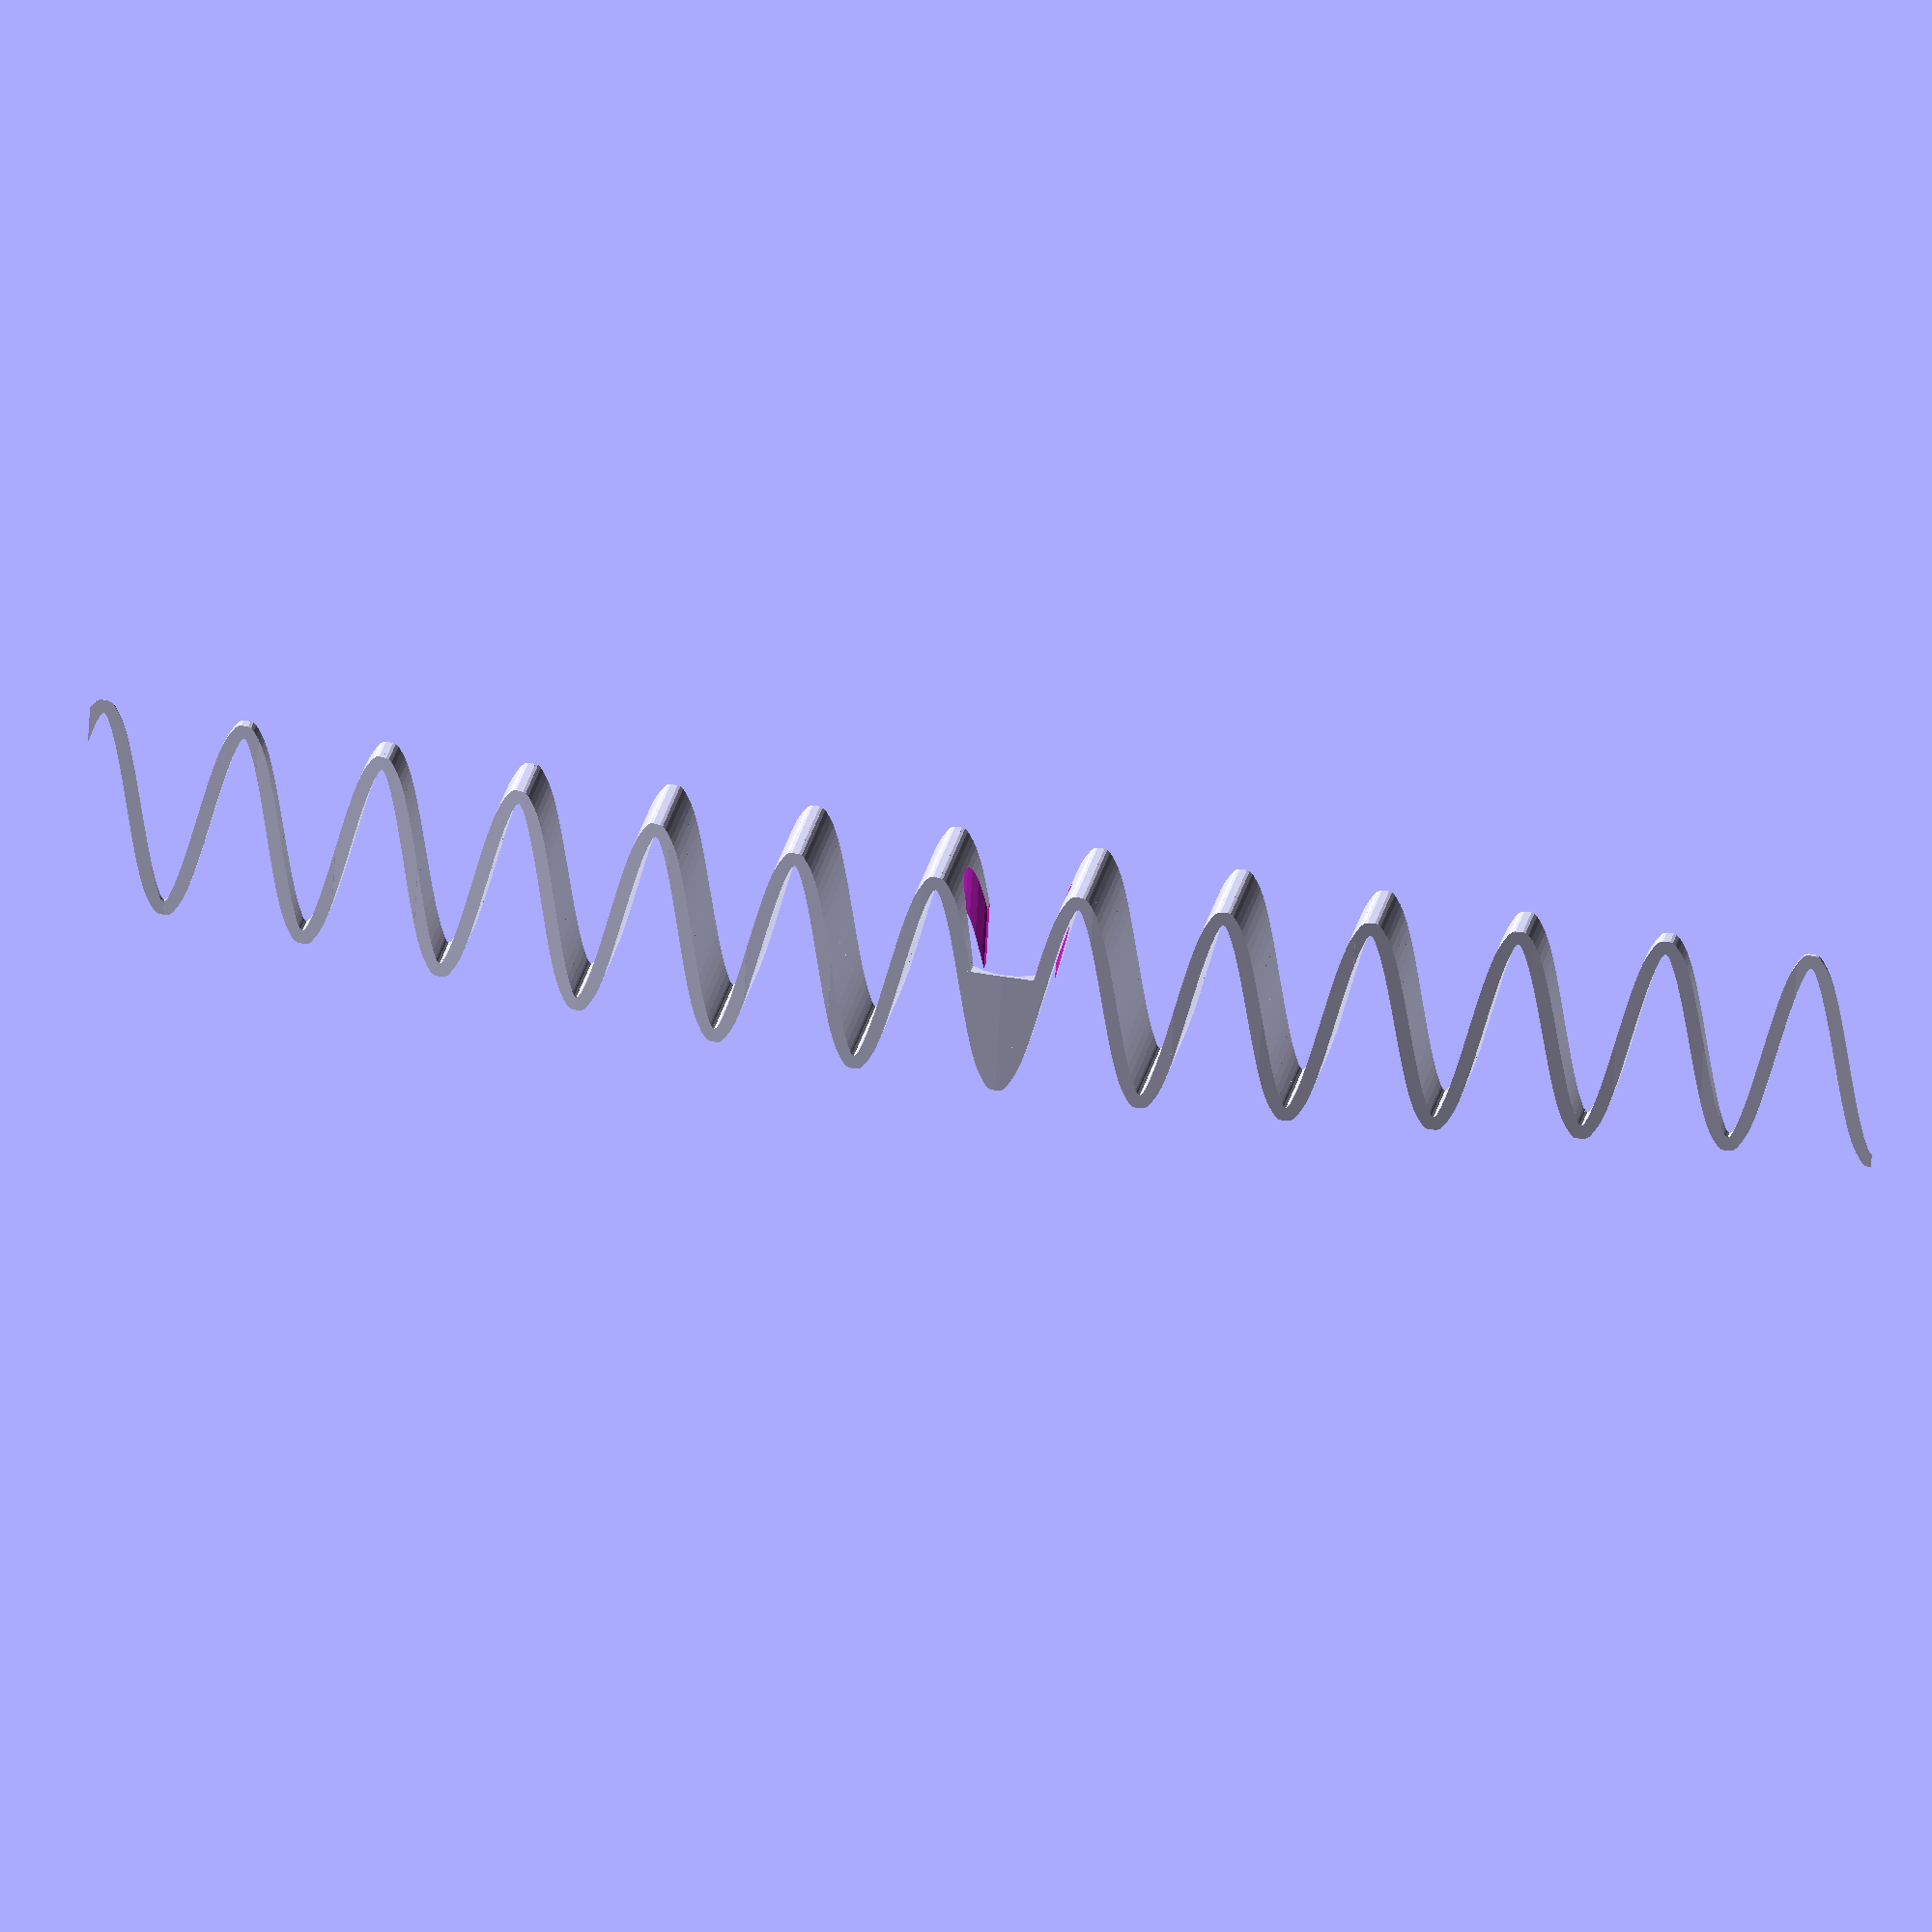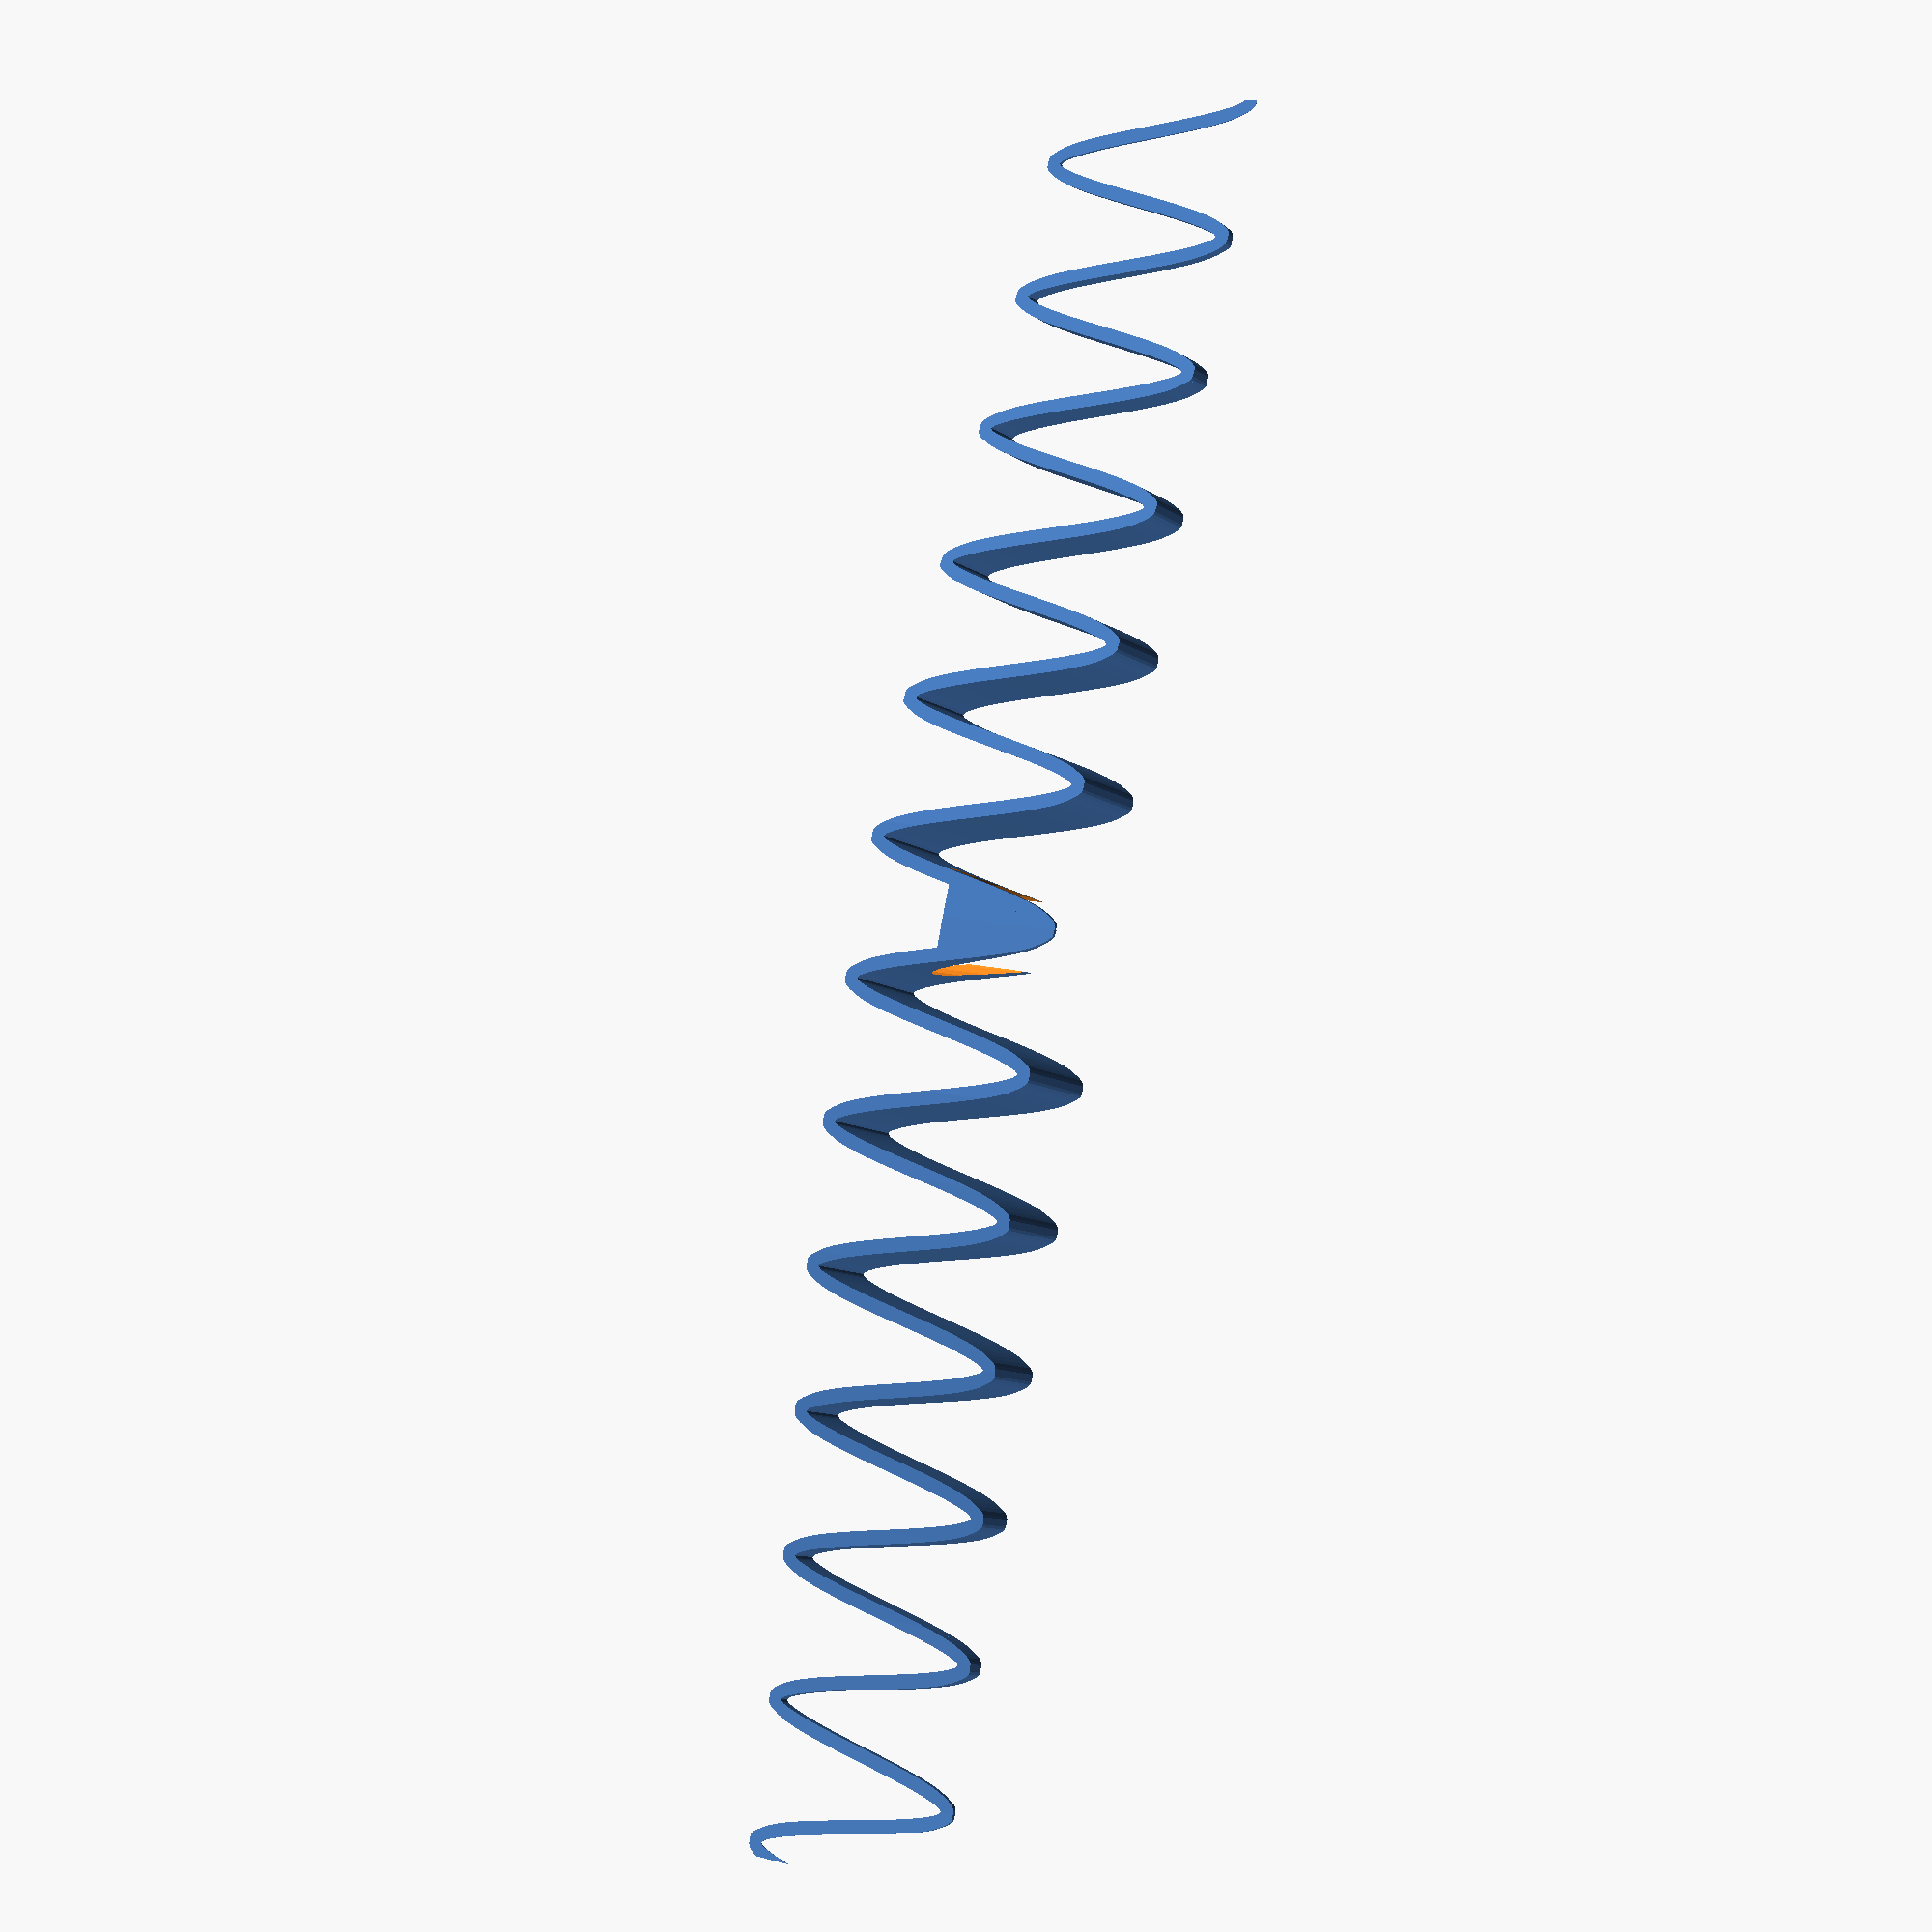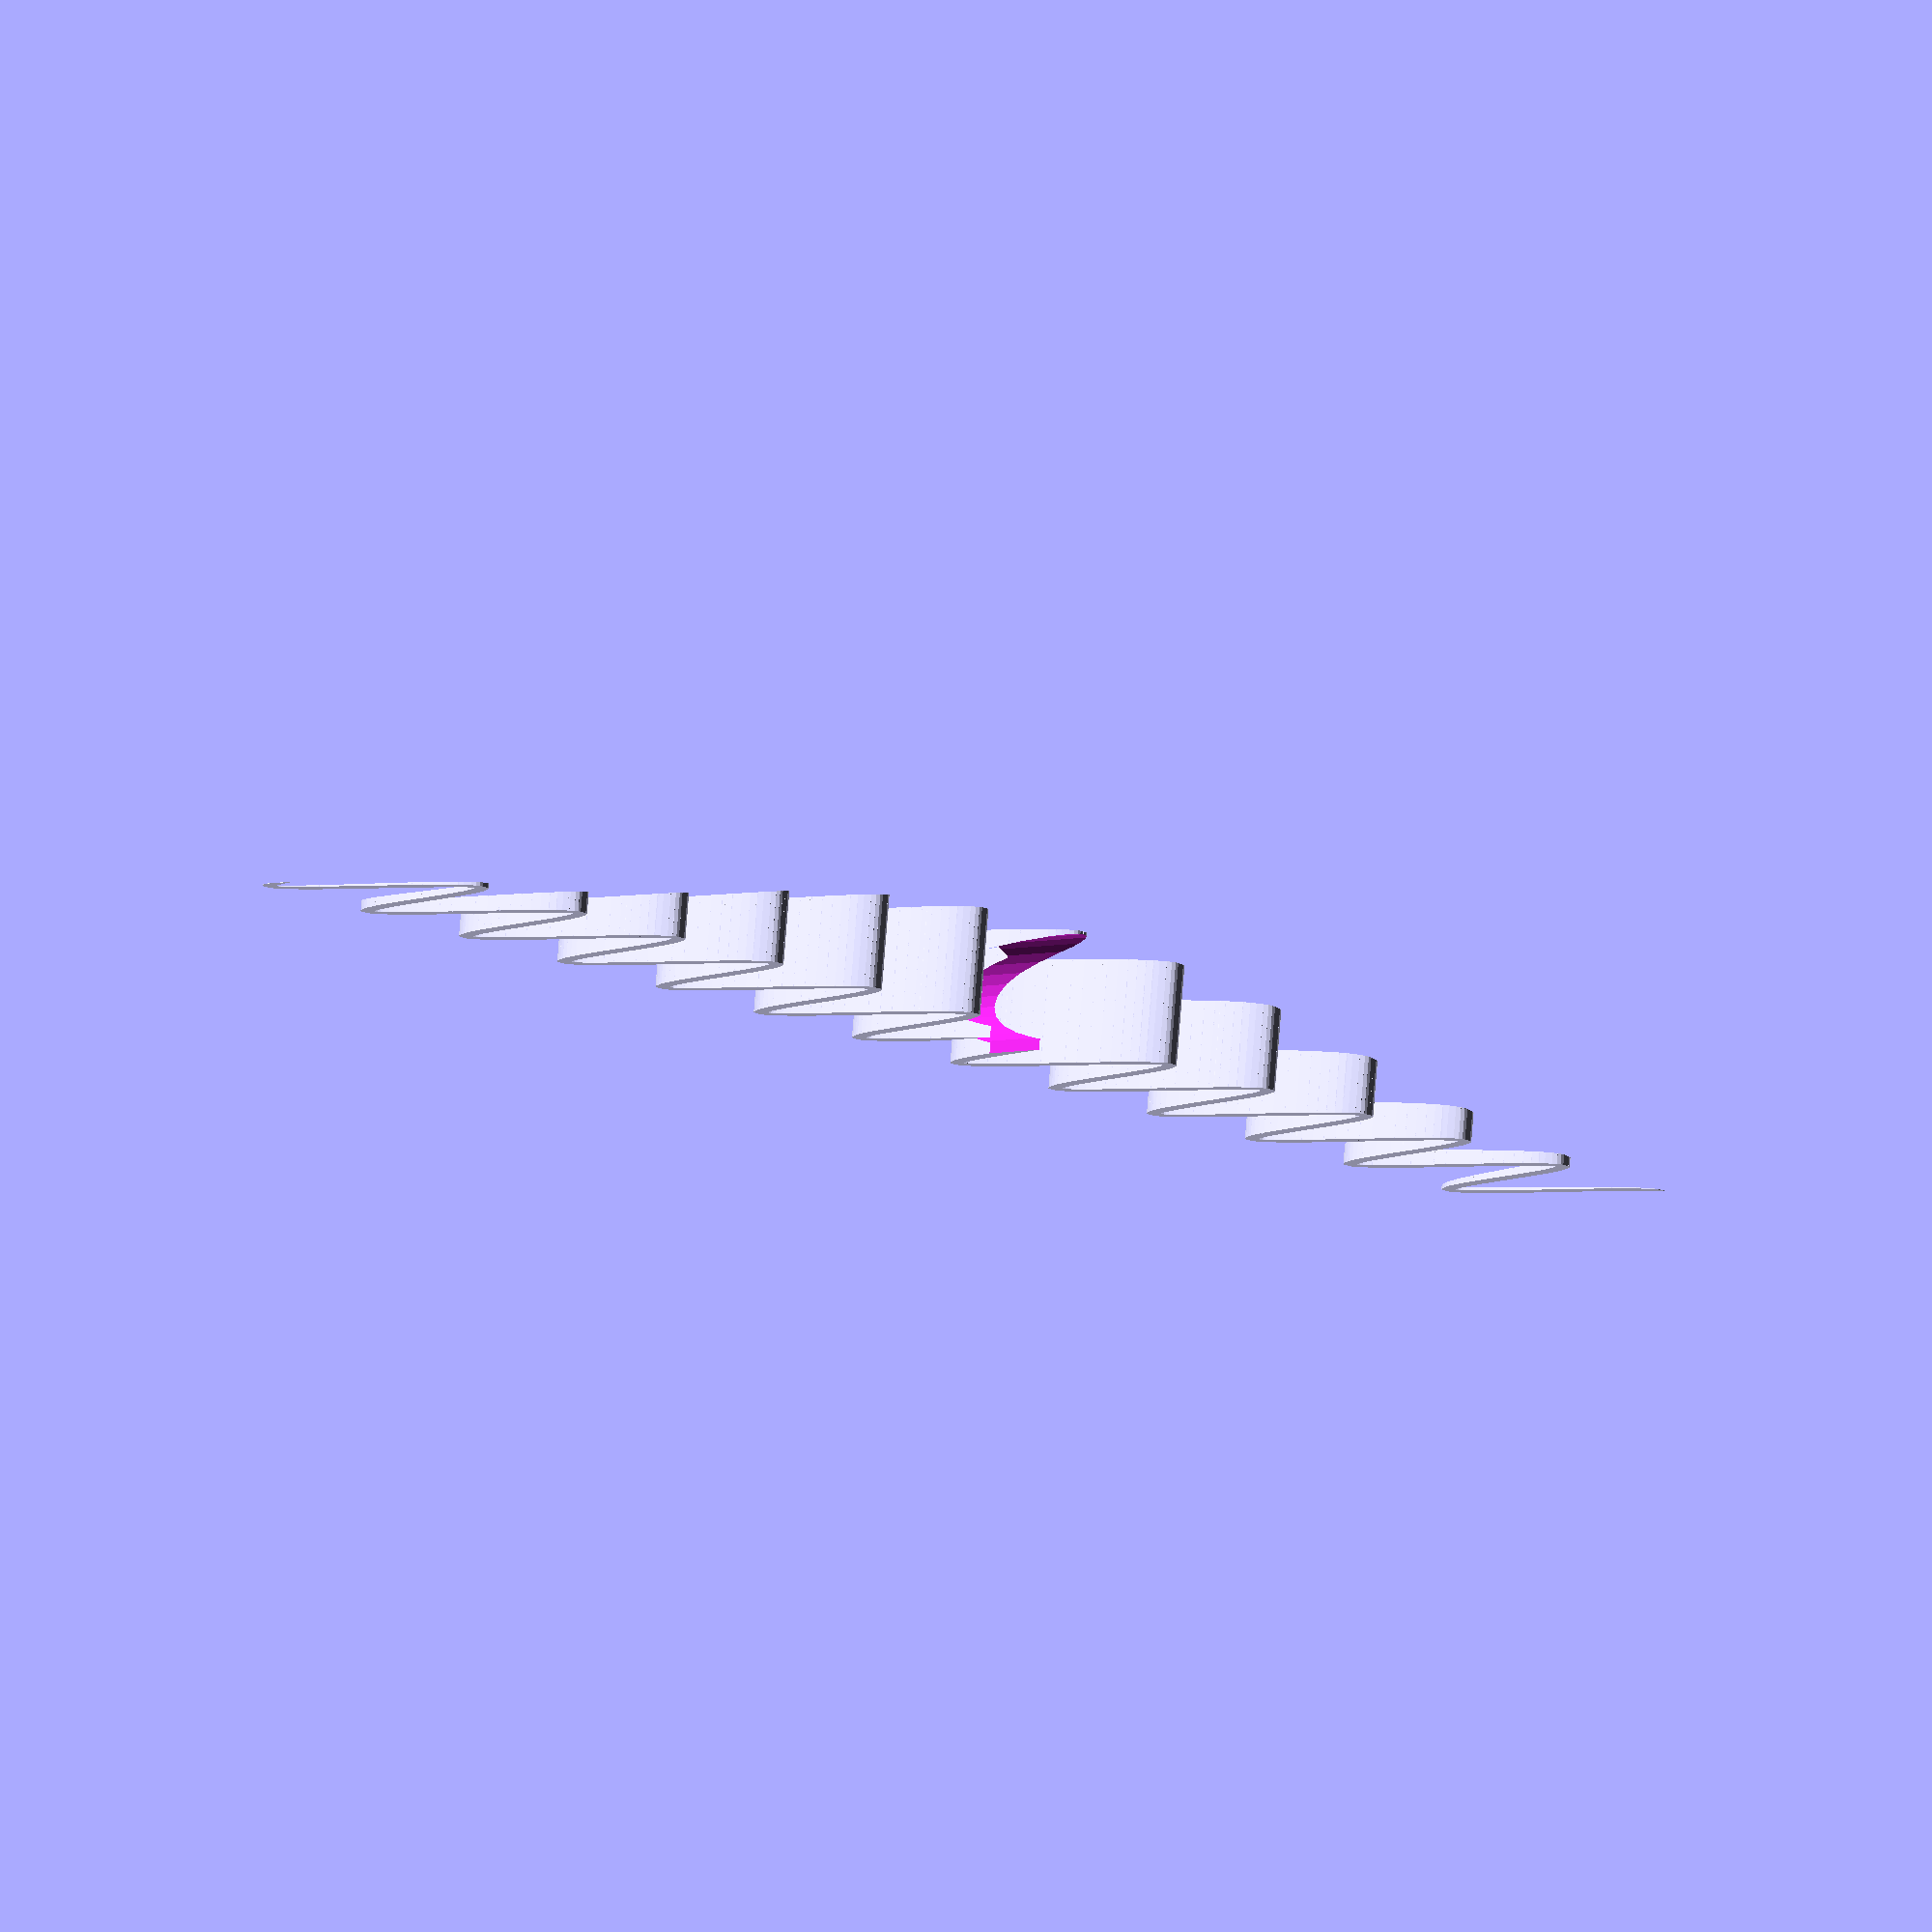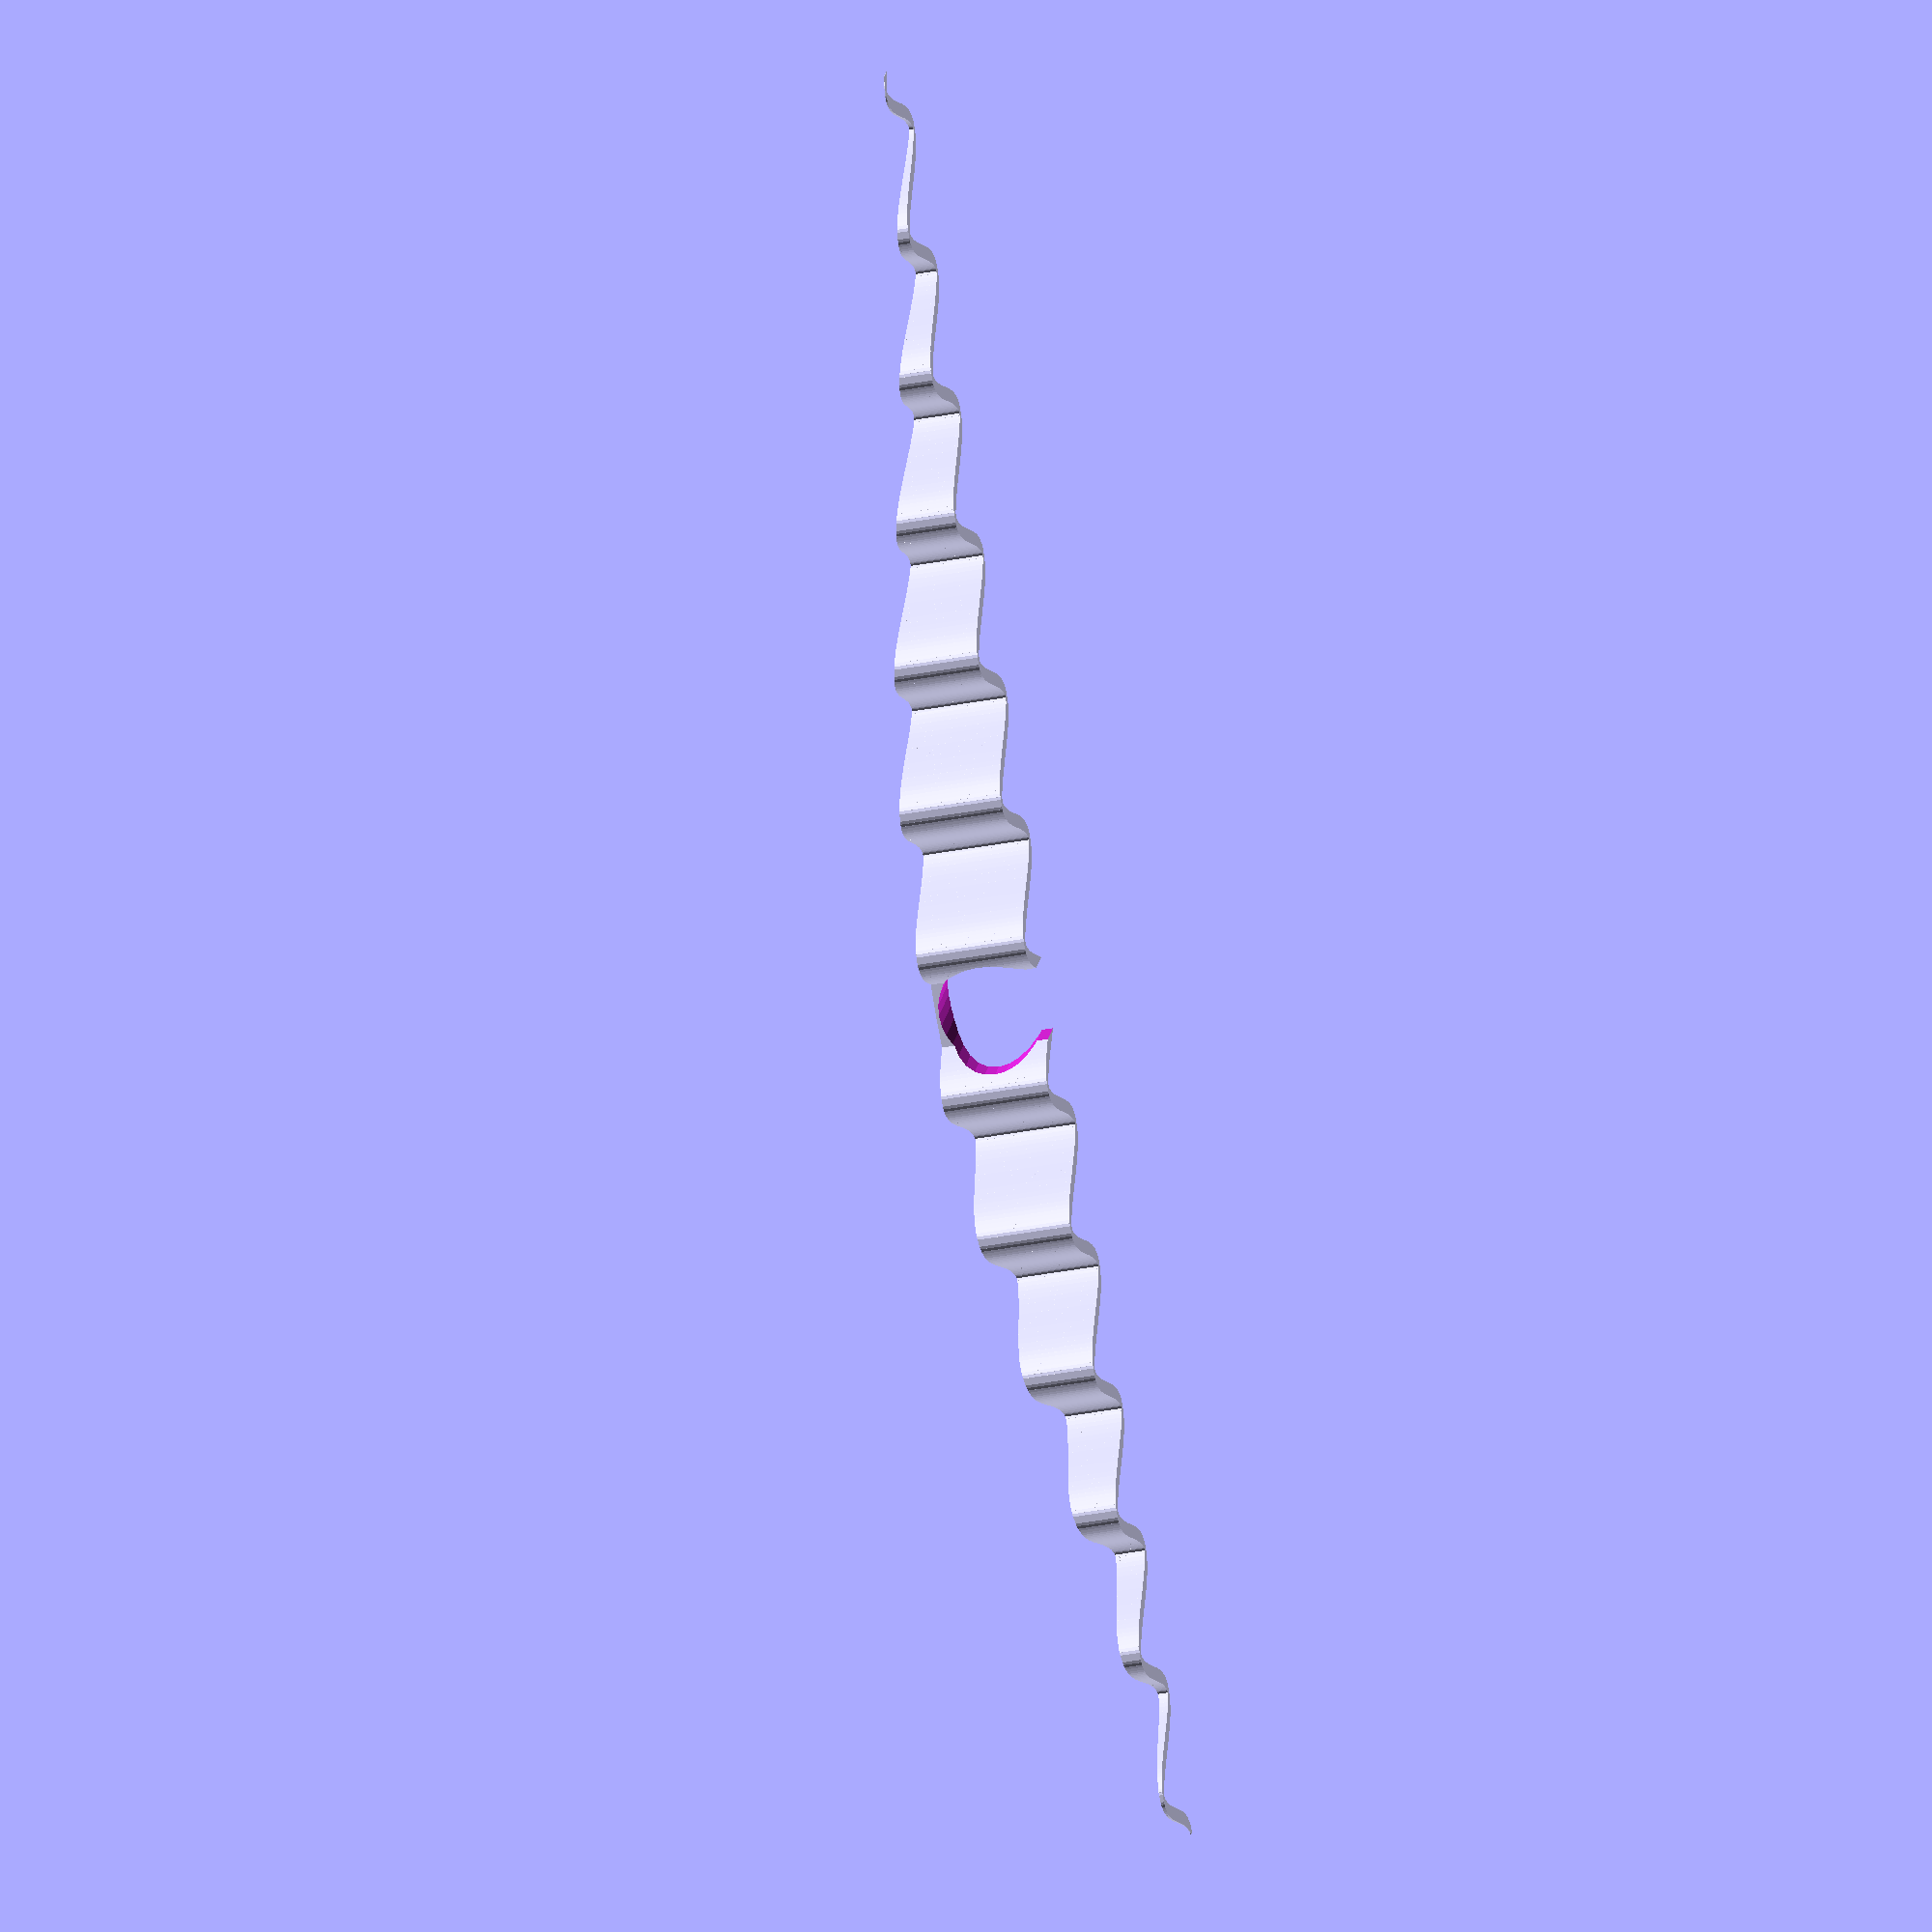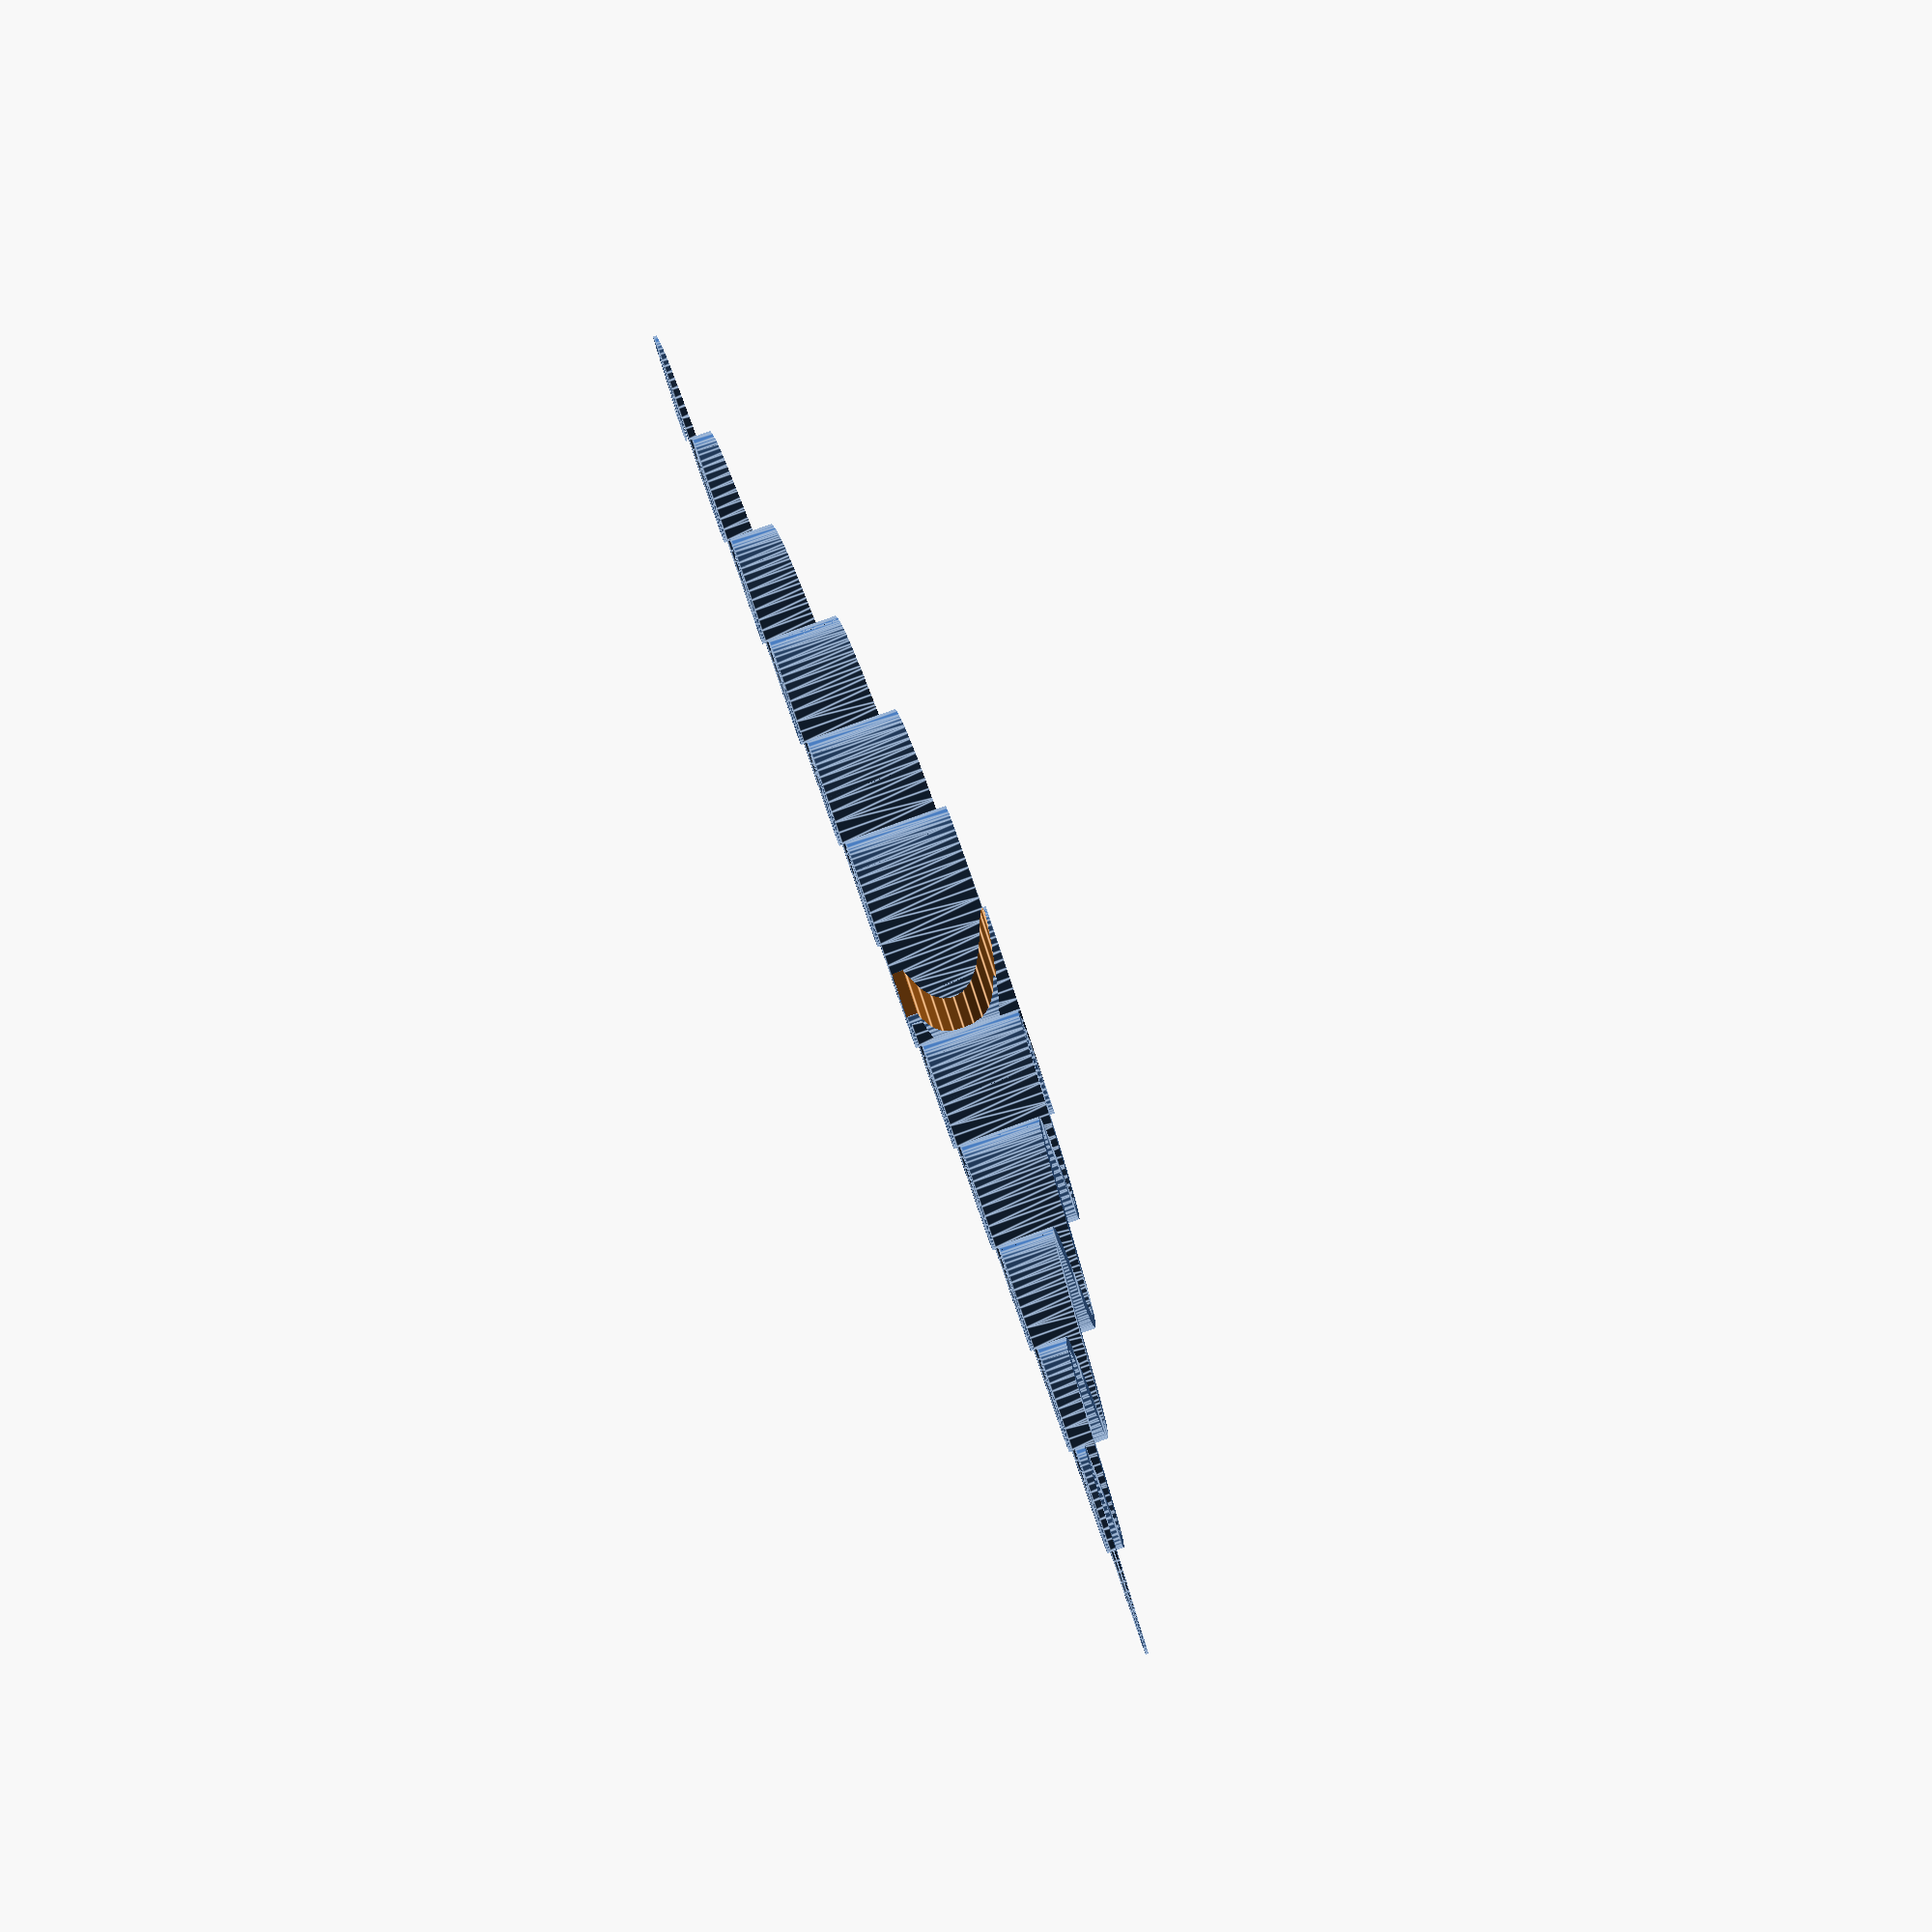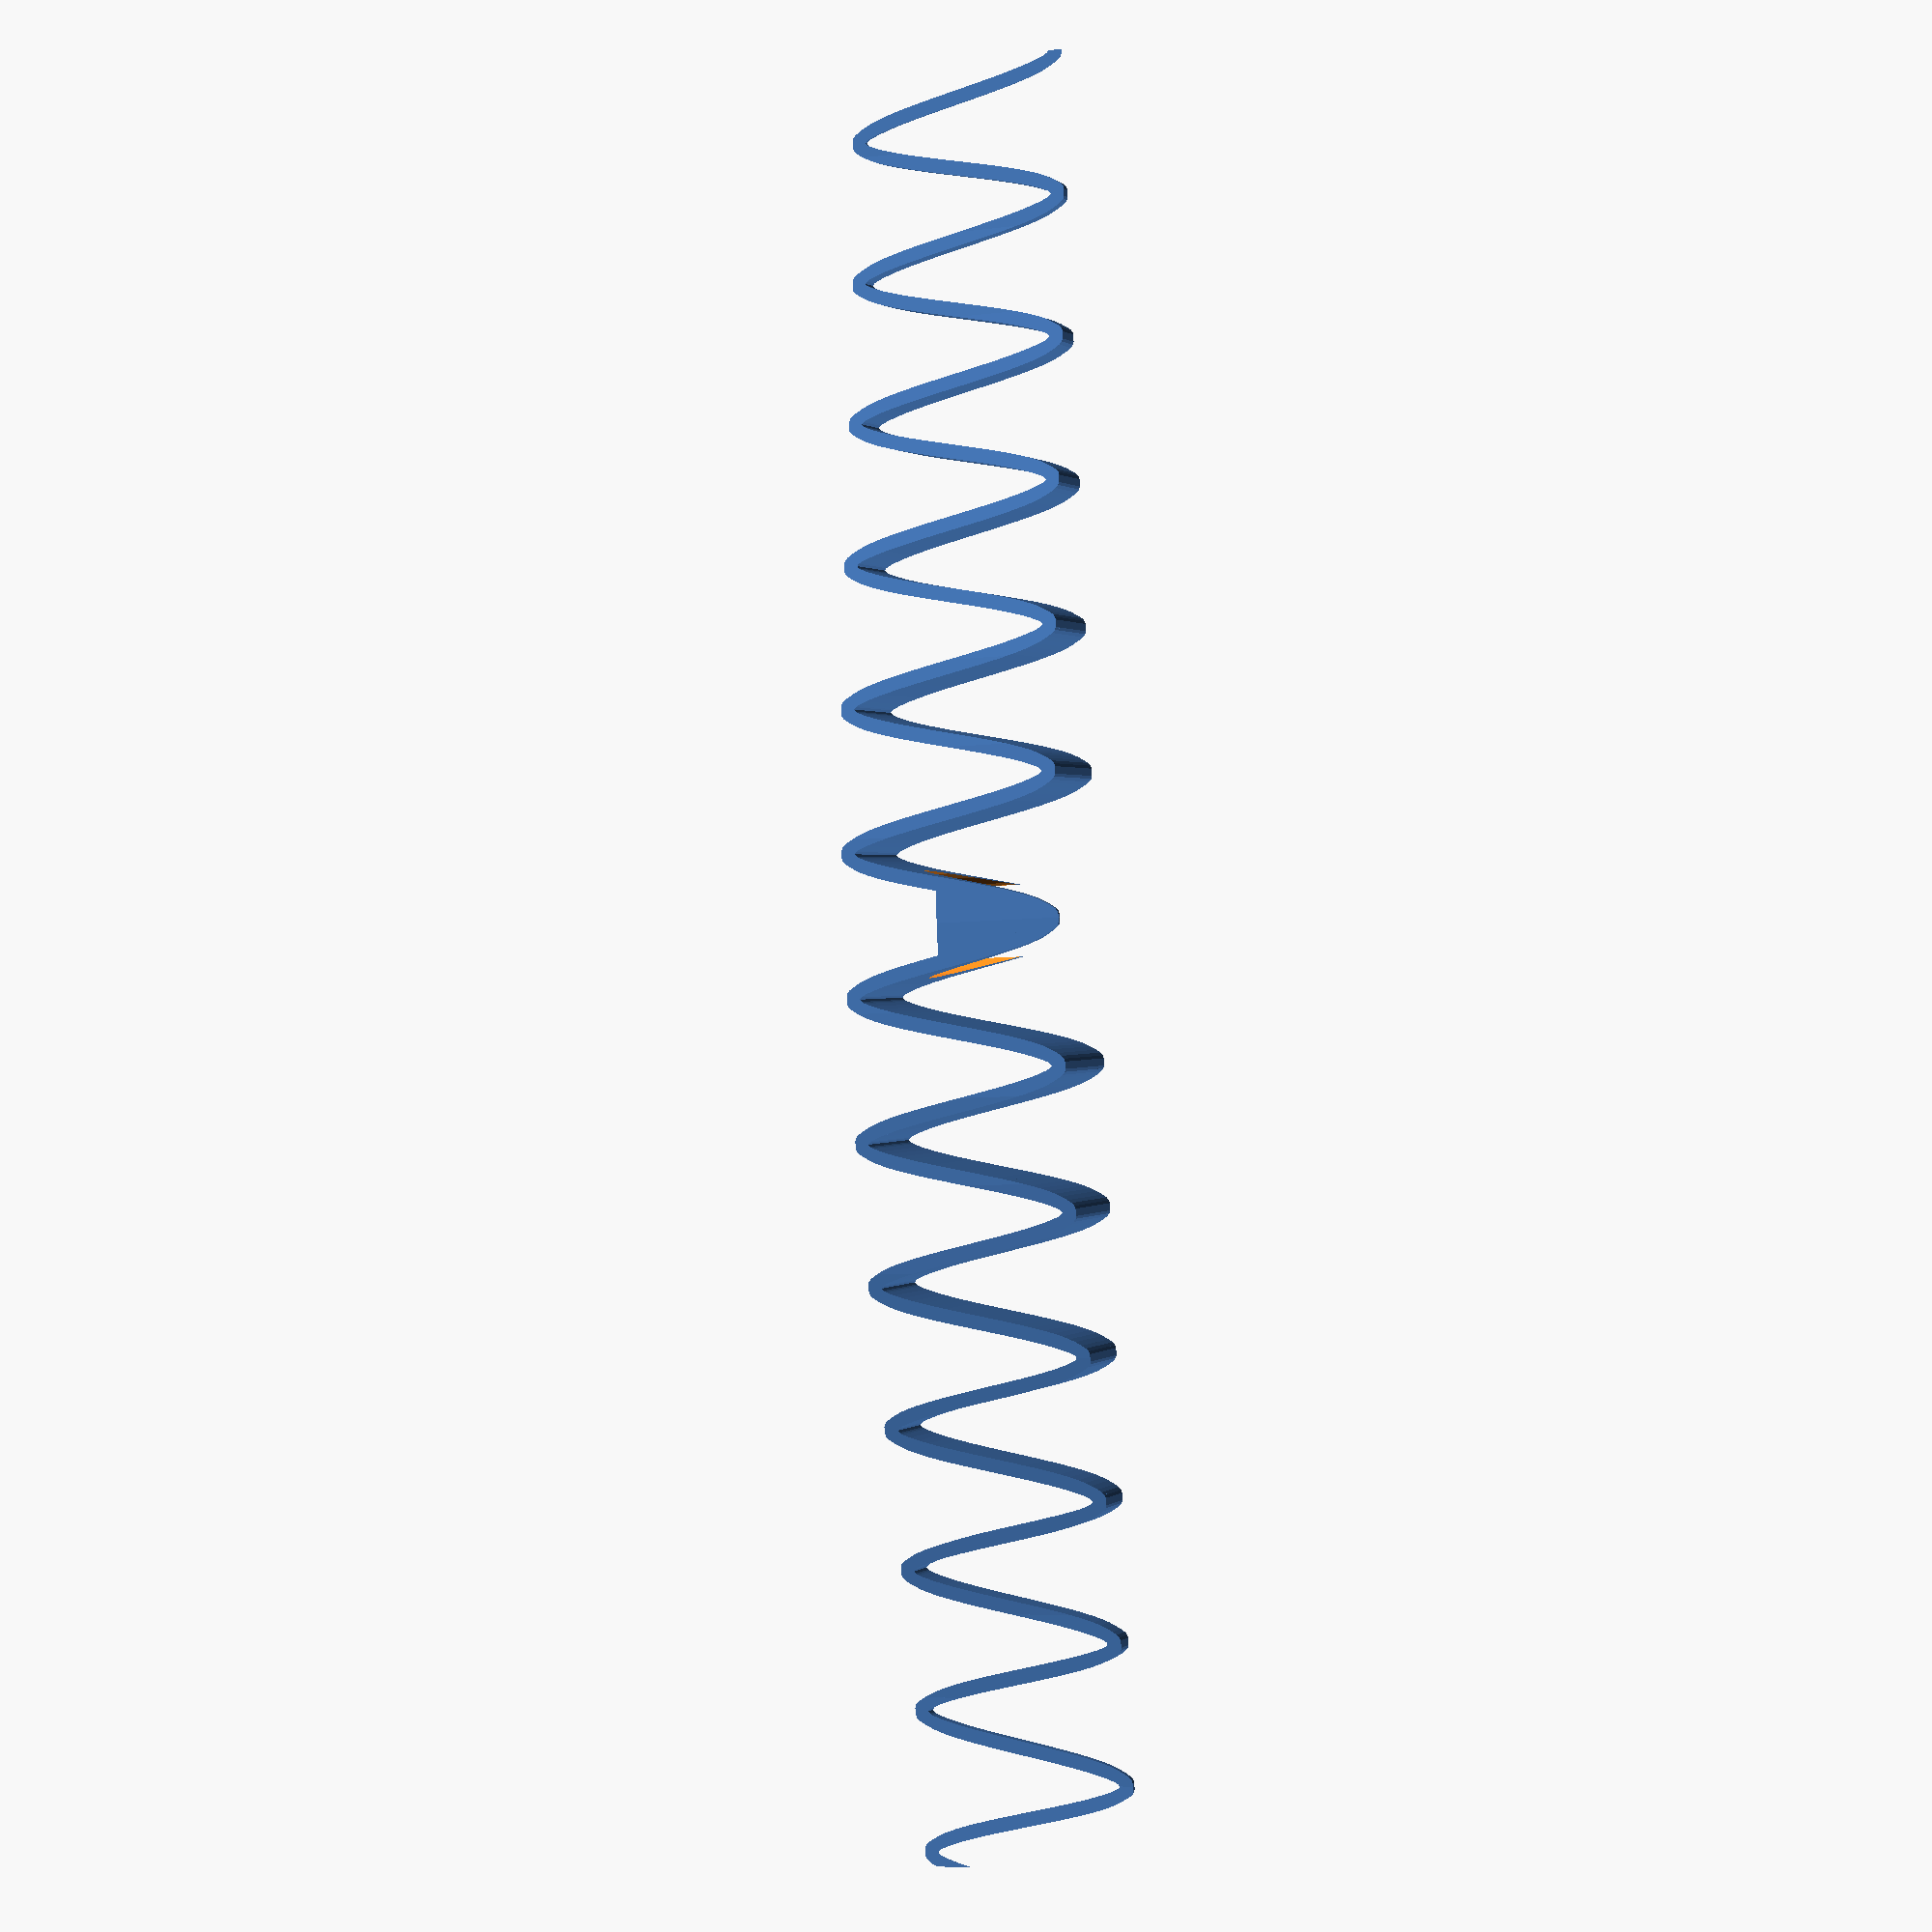
<openscad>
cable_thickness = 7.5;

module bar(iter){
    translate([iter,-0.5,0])
        cube([0.1,1,(cos(175*iter)+1)/2]);
}

module cosine_ramp() {
    for(i=[-1:0.1:0.9])
        hull(){
            bar(i);
            bar(i+0.1);
        }
}

module pillar(x, y, z)
{
  translate([x,y*cos(36*x)/2,0])
        cylinder(d=1, h=z, $fn=6);
   
}

module cosine_curve(x, y, z) {
    for(i=[-x:0.2:x])
        hull(){
            pillar(i,y,z);
            pillar(i+0.2,y, z);
        }
}

intersection() {
scale([60,20,cable_thickness])
    cosine_ramp();
    difference(){
        union() {
            cosine_curve(70, 15, cable_thickness);
            linear_extrude(10)
                polygon([[0,8], [2.5, -1], [-2.5,-1]]);
        }
        cube([5,60,5], center=true);
        translate([0,0,cable_thickness/2-0.2])
        rotate([90,0,0])
            cylinder(d=cable_thickness, h=30, center=true, $fn=32);
    }
}
</openscad>
<views>
elev=151.8 azim=3.2 roll=168.2 proj=o view=wireframe
elev=190.0 azim=281.7 roll=149.6 proj=p view=solid
elev=279.5 azim=312.6 roll=184.5 proj=o view=wireframe
elev=236.1 azim=155.0 roll=79.9 proj=o view=wireframe
elev=273.6 azim=38.7 roll=250.3 proj=o view=edges
elev=179.2 azim=267.4 roll=157.6 proj=p view=solid
</views>
